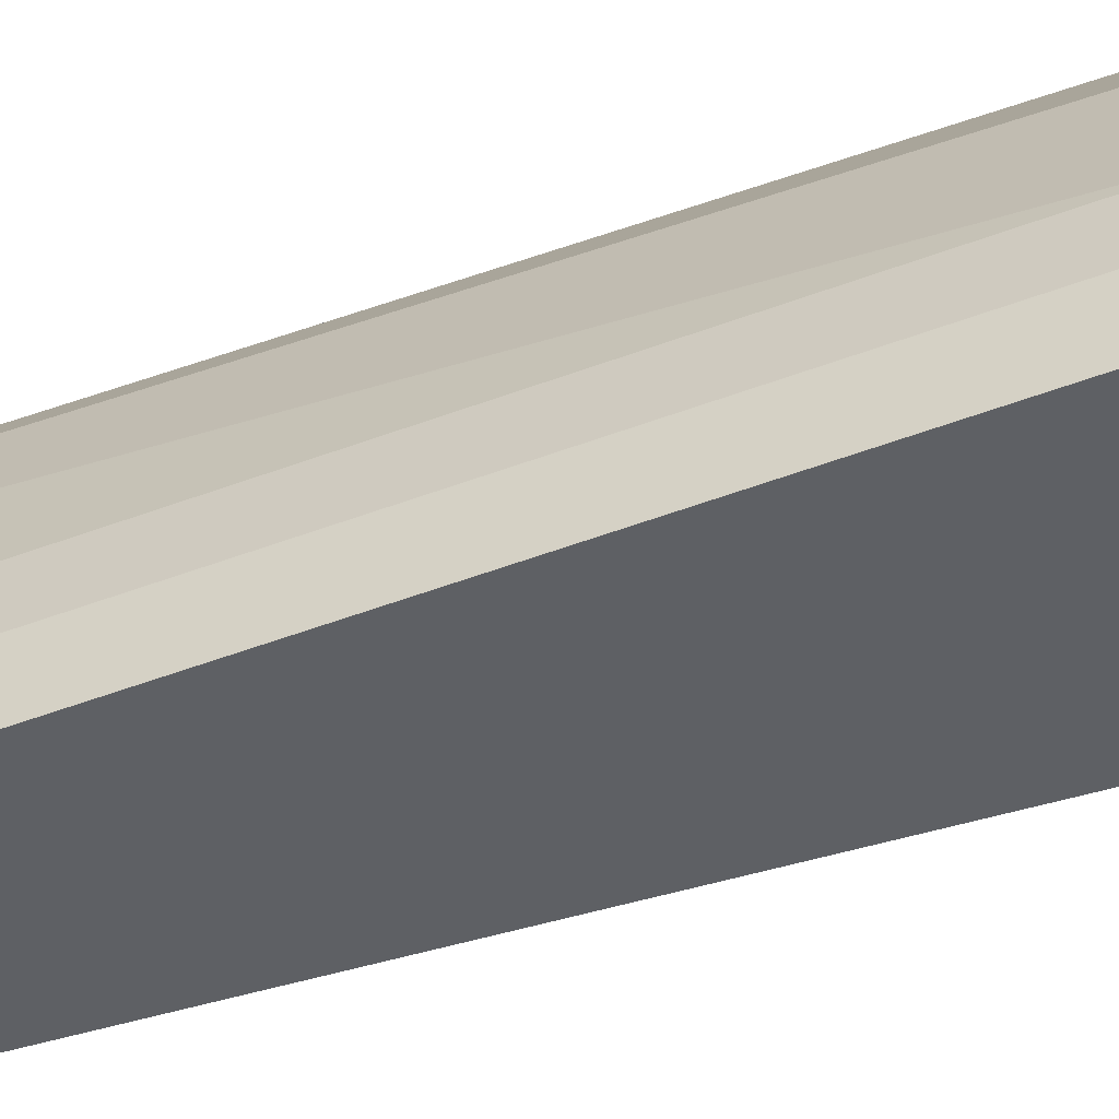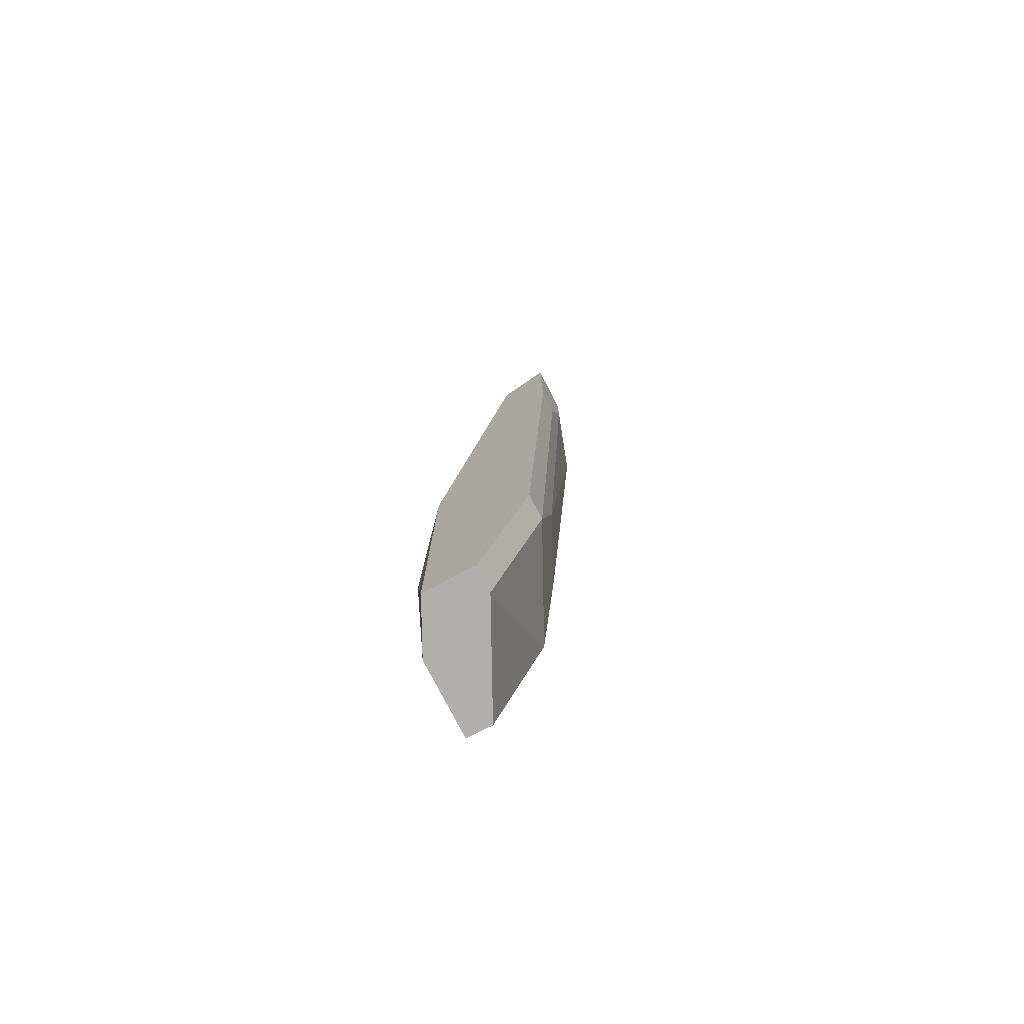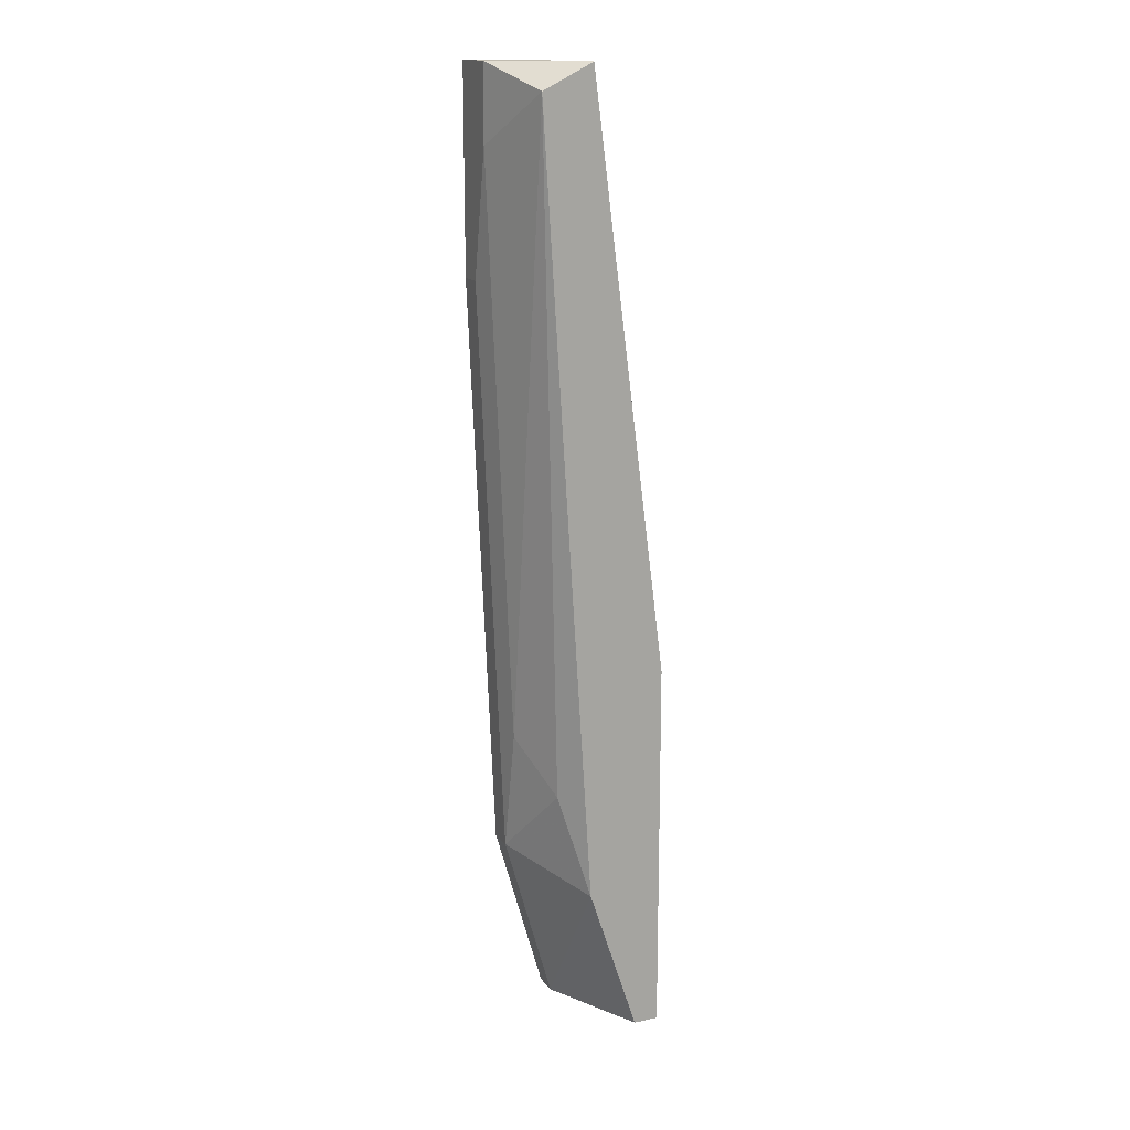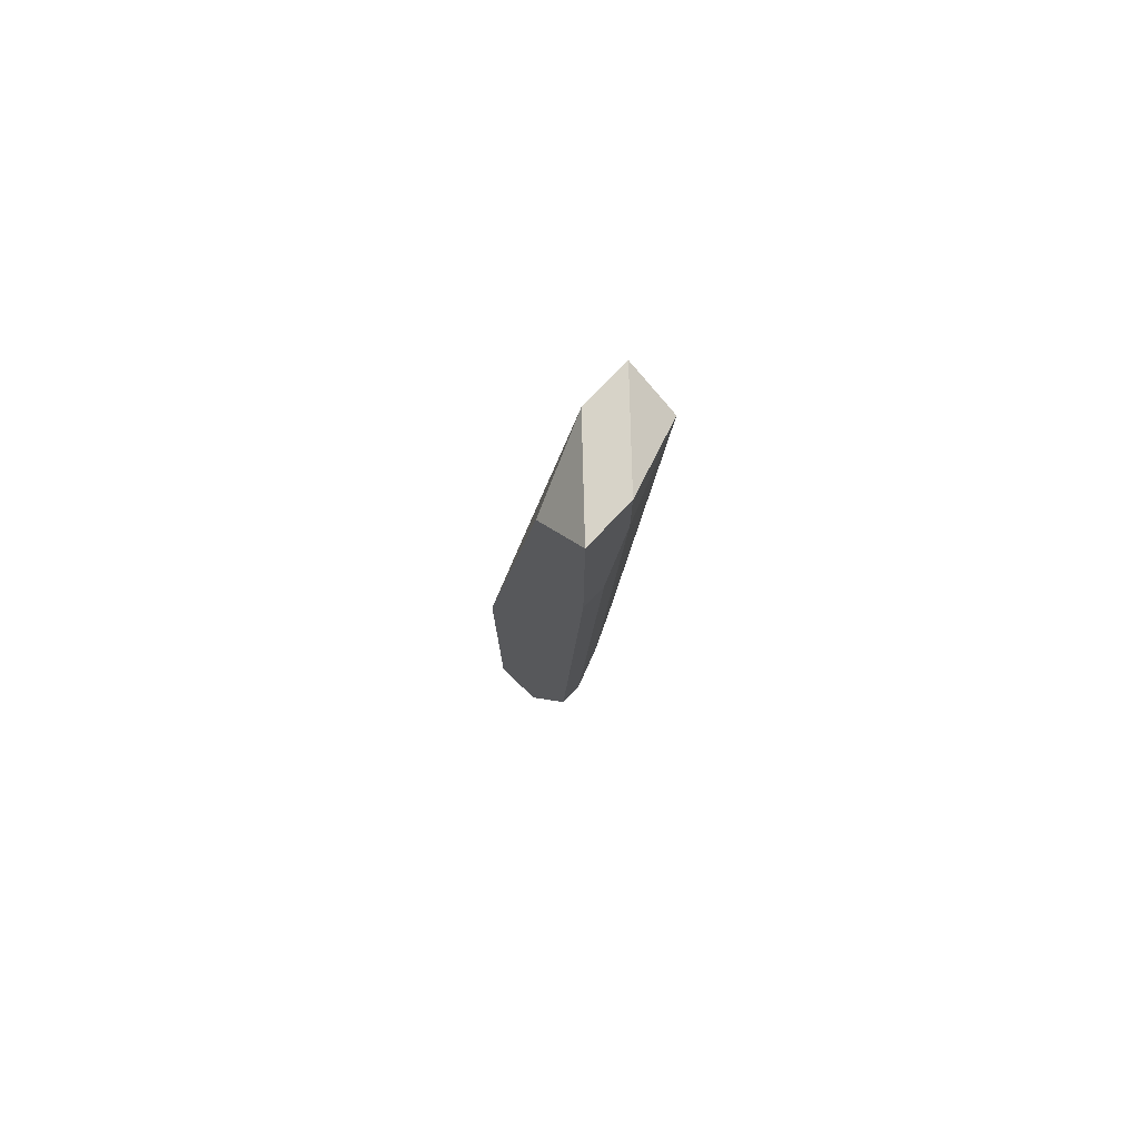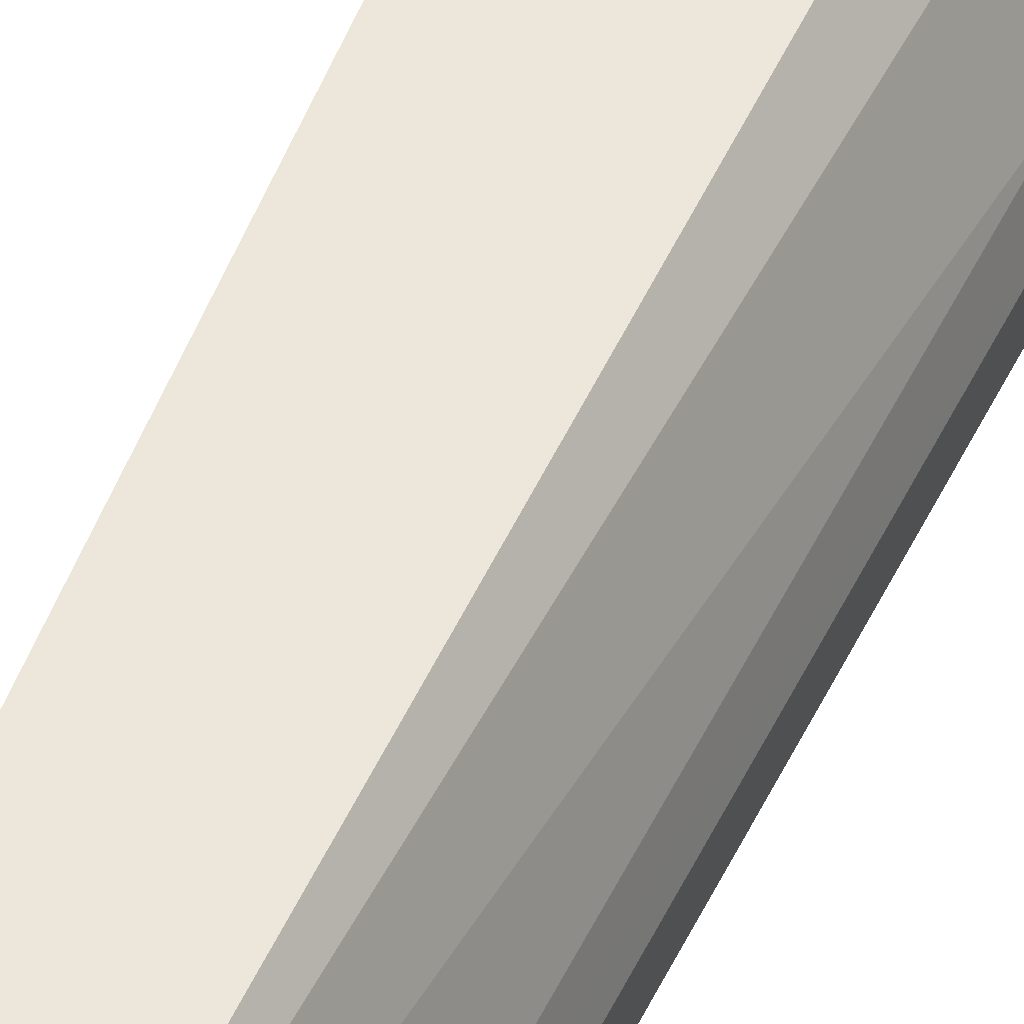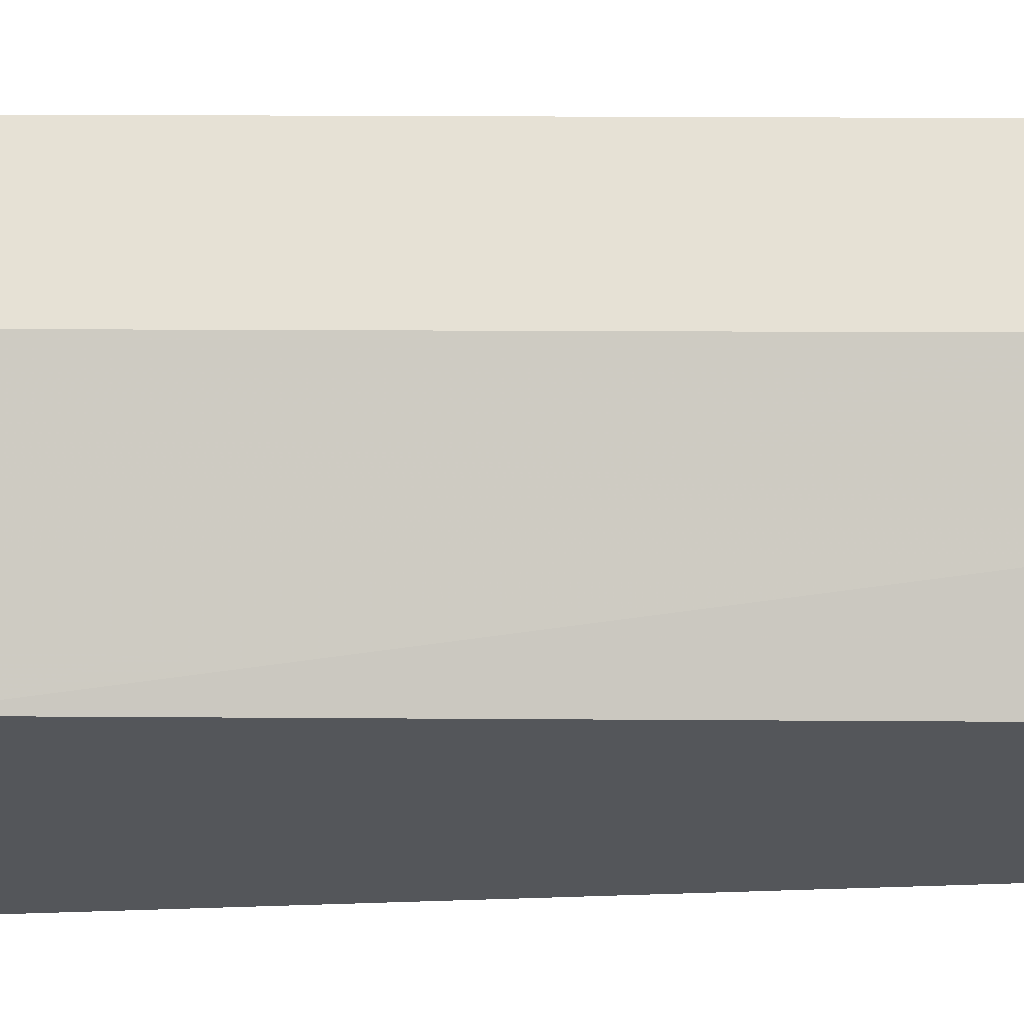
<metadata>
{"format":"obj","ext":"obj","renderer":"f3d","projection":"perspective","resolution":1024,"background":"white","views":[{"elev":-43.1,"azim":-62.3,"up":"+Z"},{"elev":-78.2,"azim":-152.5,"up":"+Y"},{"elev":15.7,"azim":-24.2,"up":"+Y"},{"elev":76.7,"azim":-136.4,"up":"+Y"},{"elev":53.7,"azim":-151.5,"up":"+Z"},{"elev":-25.2,"azim":97.0,"up":"+Z"}]}
</metadata>
<code>
v 0.1525 -0.2732 -0.04299
v 0.09153 0.03187 -0.09383
v 0.09153 0.03187 -0.08366
v 0.122 0.1132 -0.04299
v 0.1424 -0.1308 -0.09383
v 0.1017 -0.202 -0.08366
v 0.1017 0.1031 -0.04299
v 0.1424 -0.2732 -0.09383
v 0.1119 0.09288 -0.09383
v 0.122 -0.2121 -0.04299
v 0.1525 -0.1206 -0.06334
v 0.122 -0.2732 -0.09383
v 0.09153 0.1132 -0.09383
v 0.1525 -0.1206 -0.04299
v 0.122 0.1132 -0.06334
v 0.1525 -0.2121 -0.08366
v 0.1017 -0.202 -0.09383
v 0.1424 -0.2732 -0.04299
v 0.1119 -0.1715 -0.05317
v 0.09153 0.08271 -0.07349
v 0.122 -0.2732 -0.08366
v 0.1017 -0.1511 -0.07349
v 0.1525 -0.2732 -0.07349
v 0.09153 0.1132 -0.07349
f 13 20 24
f 3 2 6
f 1 4 7
f 2 5 8
f 5 2 9
f 1 7 10
f 8 1 12
f 2 8 12
f 2 3 13
f 9 2 13
f 4 1 14
f 1 11 14
f 11 4 14
f 5 9 15
f 4 11 15
f 11 5 15
f 13 4 15
f 9 13 15
f 8 5 16
f 11 1 16
f 5 11 16
f 6 2 17
f 2 12 17
f 12 6 17
f 1 10 18
f 12 1 18
f 6 10 19
f 10 7 19
f 3 6 20
f 13 3 20
f 10 6 21
f 6 12 21
f 18 10 21
f 12 18 21
f 6 19 22
f 19 7 22
f 20 6 22
f 7 20 22
f 1 8 23
f 16 1 23
f 8 16 23
f 7 4 24
f 4 13 24
f 20 7 24

</code>
